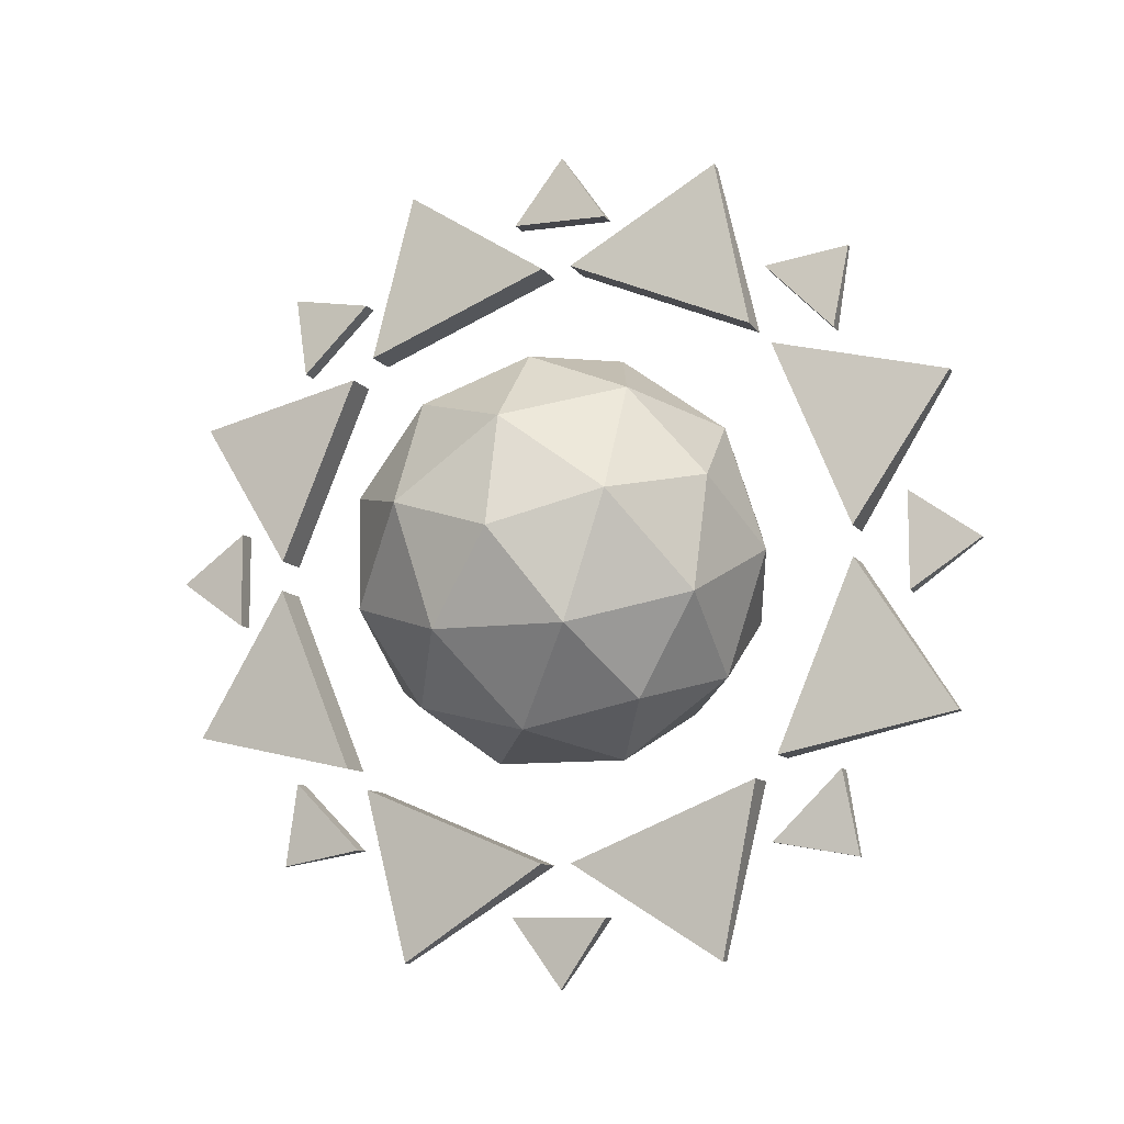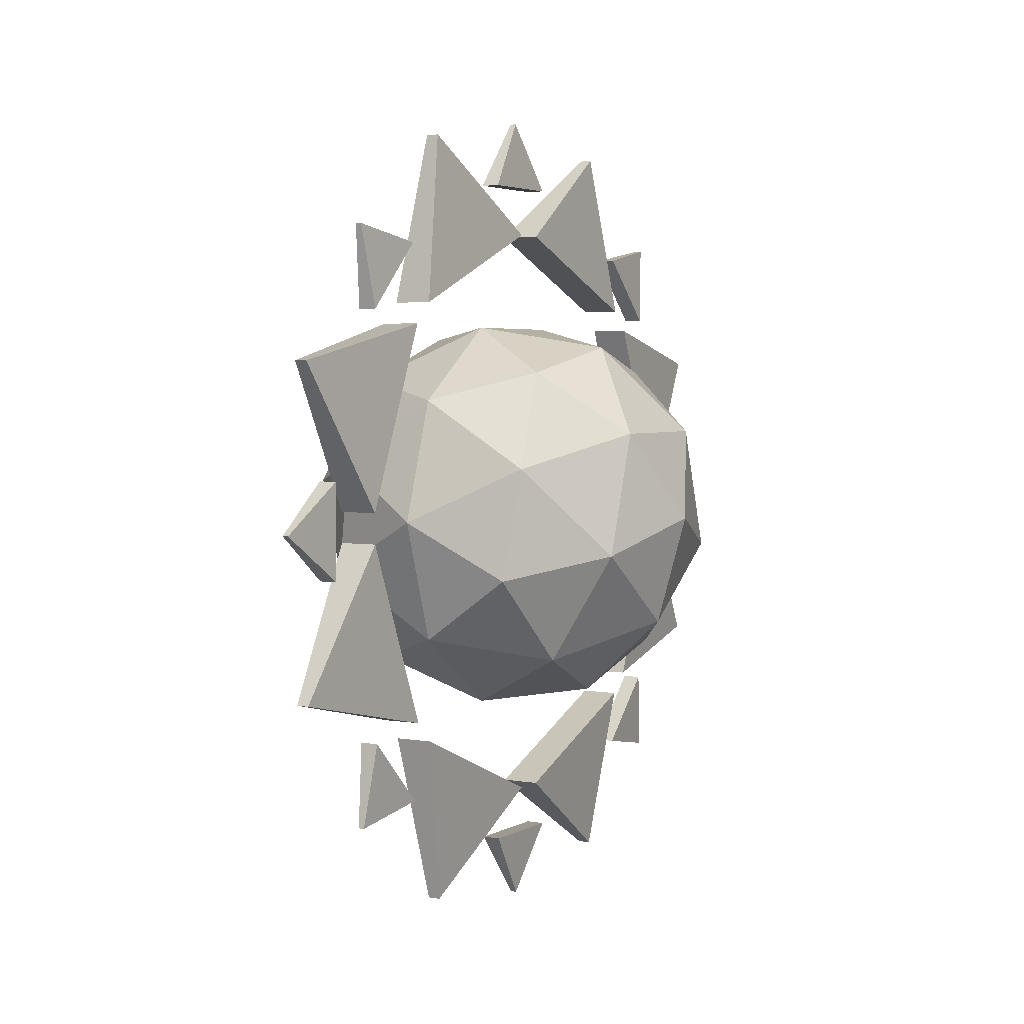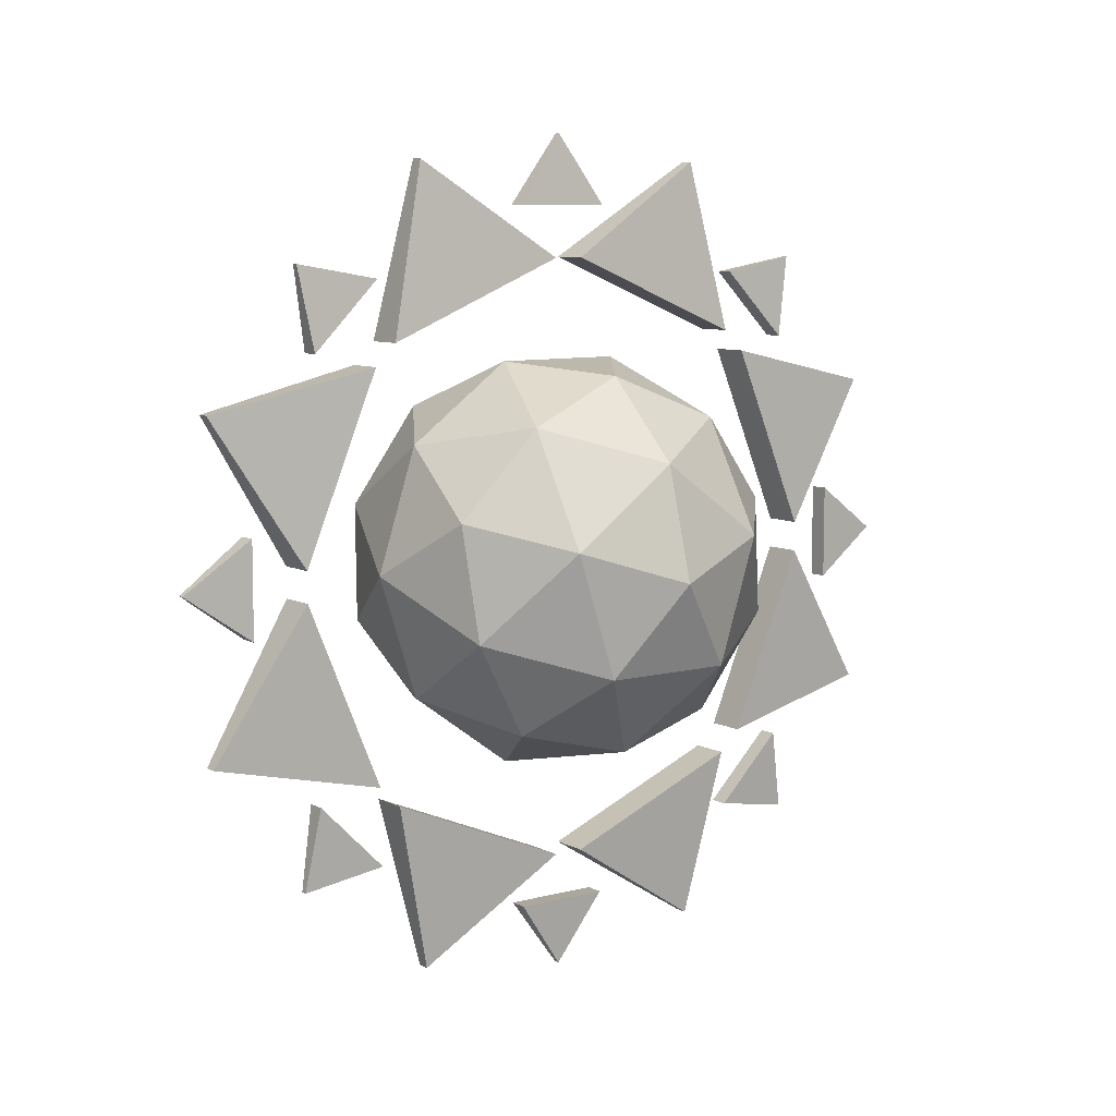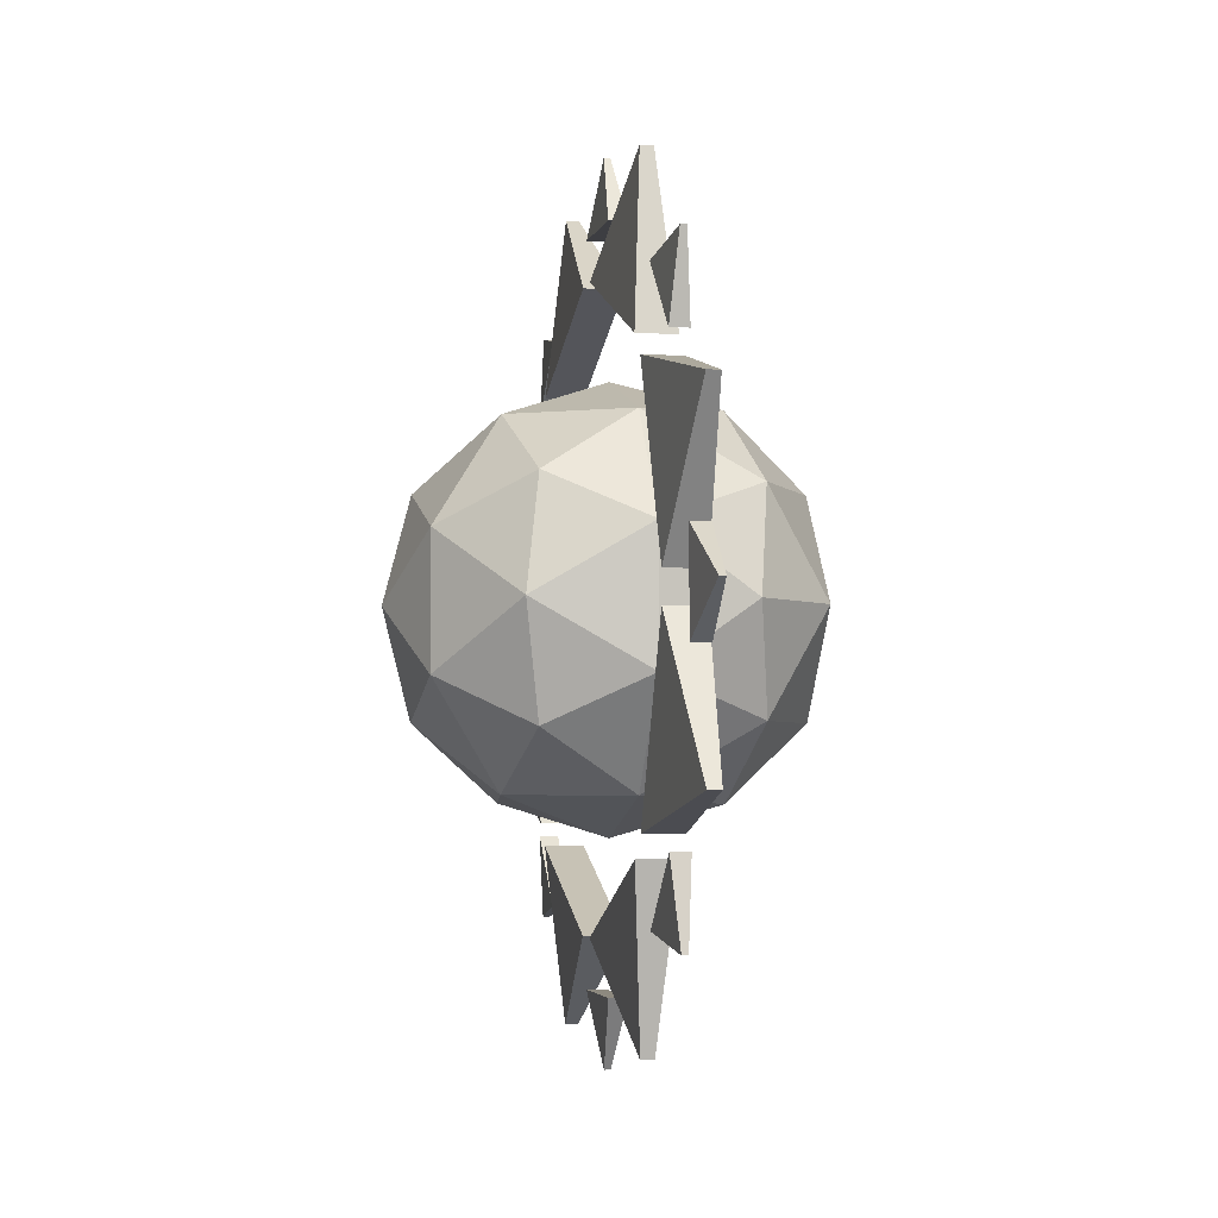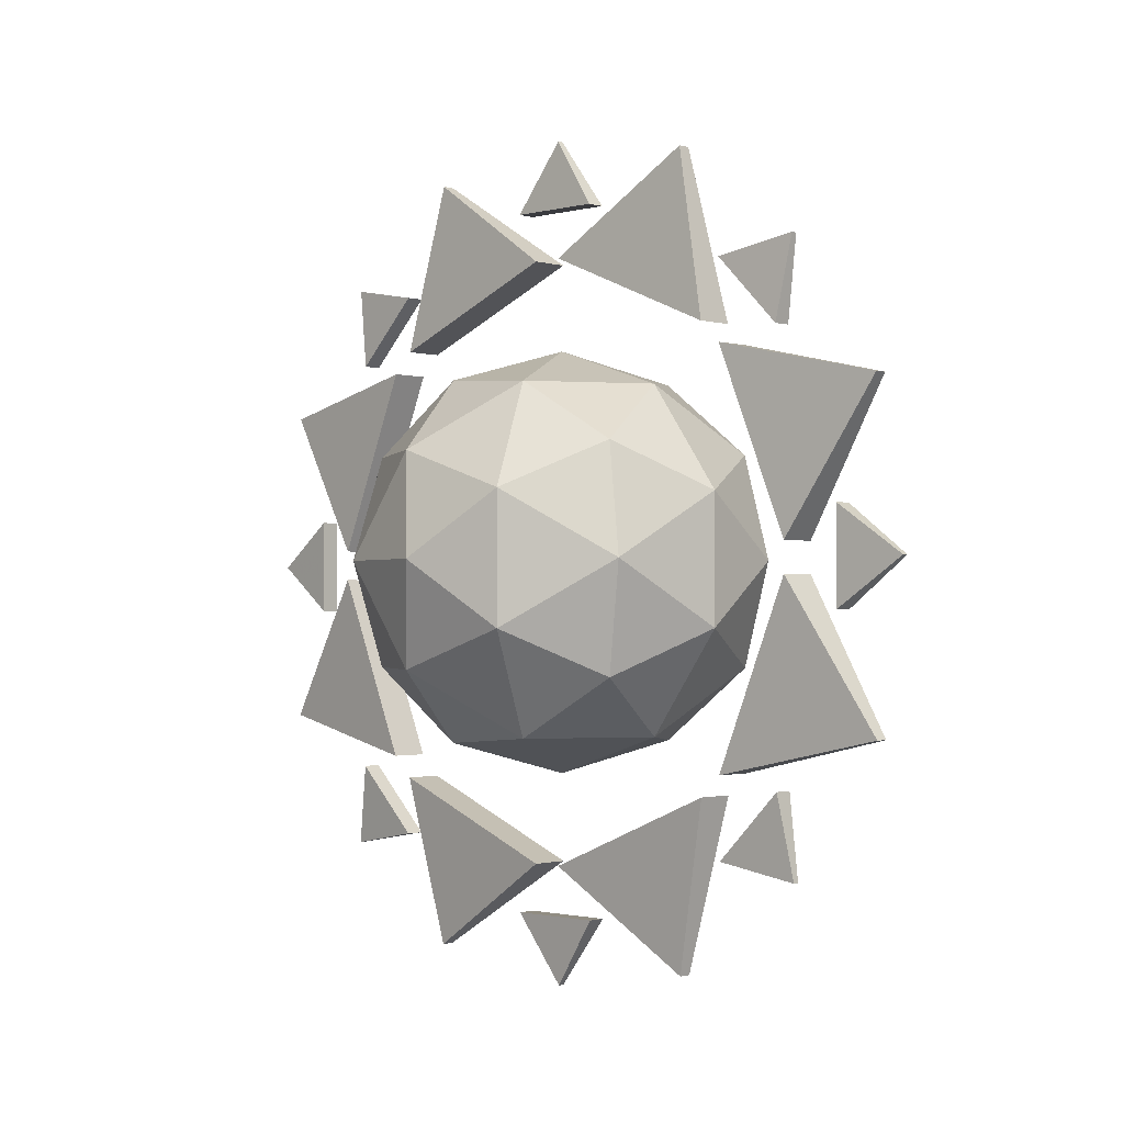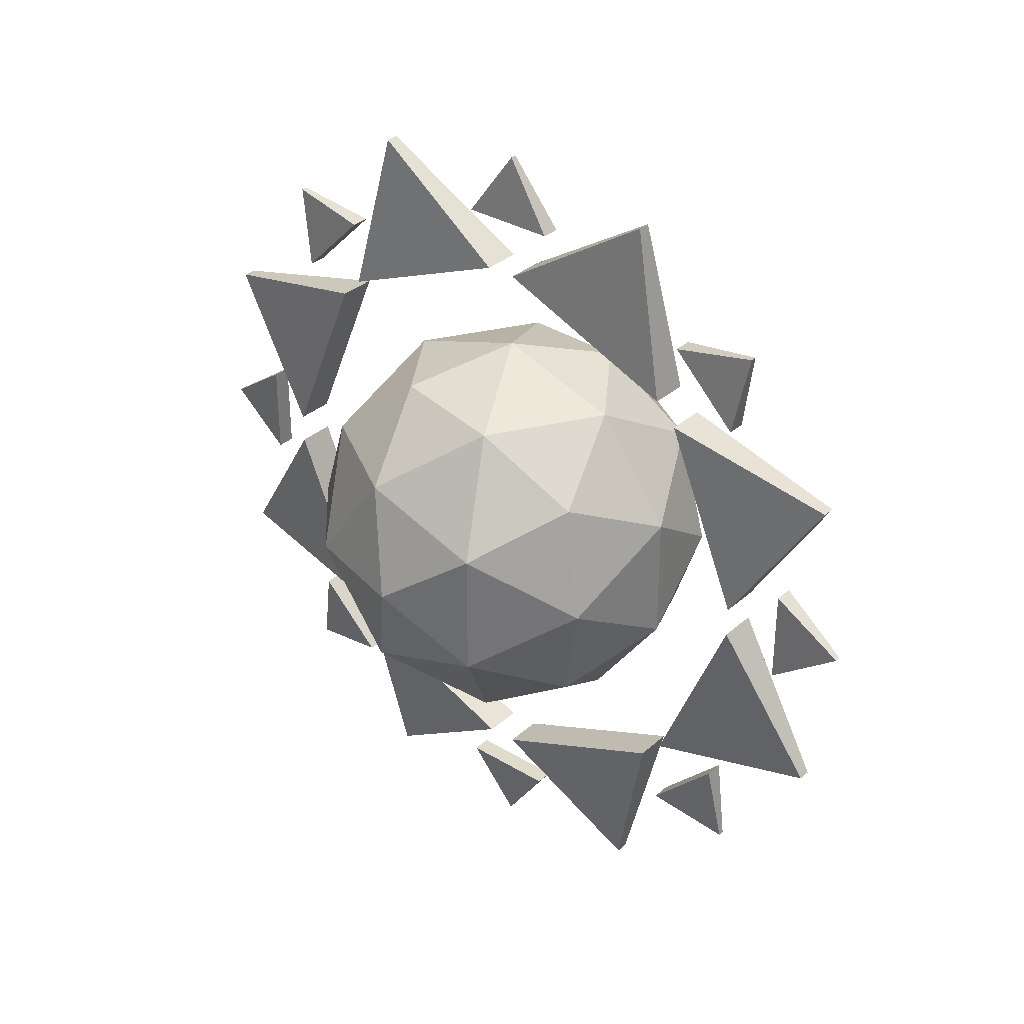
<metadata>
{"format":"obj","ext":"obj","renderer":"f3d","projection":"perspective","resolution":1024,"background":"white","views":[{"elev":-10.0,"azim":-70.3,"up":"+Y"},{"elev":3.5,"azim":30.4,"up":"+Y"},{"elev":8.3,"azim":-126.0,"up":"+Y"},{"elev":-3.5,"azim":167.8,"up":"+Z"},{"elev":-1.2,"azim":134.0,"up":"+Z"},{"elev":33.1,"azim":-50.2,"up":"+Z"}]}
</metadata>
<code>
o sun_01_Sphere
v -4.516 176.1 -3.87
v -1.186 200 -41.23
v -4.516 156.7 -50.78
v -4.516 151.2 56.25
v -4.516 104.3 75.68
v -1.186 141.6 99.54
v -4.516 24.74 3.87
v -1.186 0.8749 41.23
v -4.516 44.17 50.78
v -4.516 151.2 -56.25
v -1.186 141.6 -99.54
v -4.516 104.3 -75.68
v -4.516 176.1 3.87
v -4.516 156.7 50.78
v -1.186 200 41.23
v -4.516 49.64 56.25
v -1.186 59.18 99.54
v -4.516 96.55 75.68
v -4.516 24.74 -3.87
v -4.516 44.17 -50.78
v -1.186 0.8749 -41.23
v -4.516 96.55 -75.68
v -1.186 59.18 -99.54
v -4.516 49.64 -56.25
v 5.382 176.1 -3.87
v 5.382 156.7 -50.78
v 2.052 200 -41.23
v 5.382 151.2 56.25
v 2.052 141.6 99.54
v 5.382 104.3 75.68
v 5.382 24.74 3.87
v 5.382 44.17 50.78
v 2.052 0.8749 41.23
v 5.382 151.2 -56.25
v 5.382 104.3 -75.68
v 2.052 141.6 -99.54
v 5.382 176.1 3.87
v 2.052 200 41.23
v 5.382 156.7 50.78
v 5.382 49.64 56.25
v 5.382 96.55 75.68
v 2.052 59.18 99.54
v 5.382 24.74 -3.87
v 2.052 0.8749 -41.23
v 5.382 44.17 -50.78
v 5.382 96.55 -75.68
v 5.382 49.64 -56.25
v 2.052 59.18 -99.54
v -53.06 100.4 1.6e-05
v -45.14 77.85 16.4
v -45.14 109 26.53
v -23.73 62.02 27.9
v -27.9 55.28 9e-06
v -45.14 128.3 2.1e-05
v -45.14 109 -26.53
v -45.14 77.85 -16.4
v 0 49.95 16.4
v -23.73 115.1 45.14
v -27.9 86.47 42.93
v 0 100.4 53.06
v -23.73 147.9 2.4e-05
v -27.9 136.9 26.53
v 0 150.9 16.4
v -23.73 115.1 -45.14
v -27.9 136.9 -26.53
v 0 131.6 -42.93
v -23.73 62.02 -27.9
v -27.9 86.47 -42.93
v 0 69.23 -42.93
v 0 69.23 42.93
v 0 131.6 42.93
v 0 150.9 -16.4
v 0 100.4 -53.06
v 0 49.95 -16.4
v 23.73 85.75 45.14
v 27.9 63.9 26.53
v 45.14 91.8 26.53
v 23.73 138.8 27.9
v 27.9 114.4 42.93
v 45.14 123 16.4
v 23.73 138.8 -27.9
v 27.9 145.6 2.4e-05
v 45.14 123 -16.4
v 23.73 85.75 -45.14
v 27.9 114.4 -42.93
v 45.14 91.8 -26.53
v 23.73 52.96 9e-06
v 27.9 63.9 -26.53
v 45.14 72.52 1.2e-05
v 53.06 100.4 1.6e-05
v -1.937 29.03 54.05
v -0.3423 25.3 74.94
v -1.937 46.2 71.26
v -1.937 29.16 -54.22
v -1.937 46.37 -71.39
v -0.3423 25.47 -75.12
v -1.937 171.8 -54.05
v -0.3423 175.5 -74.94
v -1.937 154.6 -71.26
v -1.937 88.16 88.7
v -0.3423 100.3 106.1
v -1.937 112.5 88.72
v -1.937 11.69 12.05
v -1.937 11.72 -12.26
v -0.3423 -5.695 -0.1261
v -1.937 112.7 -88.7
v -0.3423 100.5 -106.1
v -1.937 88.37 -88.72
v -1.937 189.1 -12.05
v -1.937 189.1 12.26
v -0.3423 206.5 0.126
v -1.937 154.5 71.39
v -0.3423 175.4 75.12
v -1.937 171.7 54.22
v 2.803 29.03 54.05
v 2.803 46.2 71.26
v 1.208 25.3 74.94
v 2.803 29.16 -54.22
v 1.208 25.47 -75.12
v 2.803 46.37 -71.39
v 2.803 171.8 -54.05
v 2.803 154.6 -71.26
v 1.208 175.5 -74.94
v 2.803 88.16 88.7
v 2.803 112.5 88.72
v 1.208 100.3 106.1
v 2.803 11.69 12.05
v 1.208 -5.695 -0.1261
v 2.803 11.72 -12.26
v 2.803 112.7 -88.7
v 2.803 88.37 -88.72
v 1.208 100.5 -106.1
v 2.803 189.1 -12.05
v 1.208 206.5 0.126
v 2.803 189.1 12.26
v 2.803 154.5 71.39
v 2.803 171.7 54.22
v 1.208 175.4 75.12
f 49 50 51
f 52 50 53
f 49 51 54
f 49 54 55
f 49 55 56
f 52 53 57
f 58 59 60
f 61 62 63
f 64 65 66
f 67 68 69
f 52 57 70
f 58 60 71
f 61 63 72
f 64 66 73
f 67 69 74
f 75 76 77
f 78 79 80
f 81 82 83
f 84 85 86
f 87 88 89
f 89 86 90
f 89 88 86
f 88 84 86
f 86 83 90
f 86 85 83
f 85 81 83
f 83 80 90
f 83 82 80
f 82 78 80
f 80 77 90
f 80 79 77
f 79 75 77
f 77 89 90
f 77 76 89
f 76 87 89
f 74 88 87
f 74 69 88
f 69 84 88
f 73 85 84
f 73 66 85
f 66 81 85
f 72 82 81
f 72 63 82
f 63 78 82
f 71 79 78
f 71 60 79
f 60 75 79
f 70 76 75
f 70 57 76
f 57 87 76
f 69 73 84
f 69 68 73
f 68 64 73
f 66 72 81
f 66 65 72
f 65 61 72
f 63 71 78
f 63 62 71
f 62 58 71
f 60 70 75
f 60 59 70
f 59 52 70
f 57 74 87
f 57 53 74
f 53 67 74
f 56 68 67
f 56 55 68
f 55 64 68
f 55 65 64
f 55 54 65
f 54 61 65
f 54 62 61
f 54 51 62
f 51 58 62
f 53 56 67
f 53 50 56
f 50 49 56
f 51 59 58
f 51 50 59
f 50 52 59
f 91 92 93
f 94 95 96
f 97 98 99
f 100 101 102
f 103 104 105
f 106 107 108
f 109 110 111
f 112 113 114
f 115 116 117
f 118 119 120
f 121 122 123
f 124 125 126
f 127 128 129
f 130 131 132
f 133 134 135
f 136 137 138
f 102 101 126 125
f 108 107 132 131
f 97 99 122 121
f 94 96 119 118
f 92 91 115 117
f 106 108 131 130
f 105 104 129 128
f 96 95 120 119
f 95 94 118 120
f 93 92 117 116
f 103 105 128 127
f 104 103 127 129
f 101 100 124 126
f 98 97 121 123
f 91 93 116 115
f 109 111 134 133
f 113 112 136 138
f 100 102 125 124
f 114 113 138 137
f 111 110 135 134
f 112 114 137 136
f 99 98 123 122
f 110 109 133 135
f 107 106 130 132
f 1 2 3
f 4 5 6
f 7 8 9
f 10 11 12
f 13 14 15
f 16 17 18
f 19 20 21
f 22 23 24
f 25 26 27
f 28 29 30
f 31 32 33
f 34 35 36
f 37 38 39
f 40 41 42
f 43 44 45
f 46 47 48
f 12 11 36 35
f 18 17 42 41
f 7 9 32 31
f 4 6 29 28
f 2 1 25 27
f 16 18 41 40
f 15 14 39 38
f 6 5 30 29
f 5 4 28 30
f 3 2 27 26
f 13 15 38 37
f 14 13 37 39
f 11 10 34 36
f 8 7 31 33
f 1 3 26 25
f 19 21 44 43
f 23 22 46 48
f 10 12 35 34
f 24 23 48 47
f 21 20 45 44
f 22 24 47 46
f 9 8 33 32
f 20 19 43 45
f 17 16 40 42

</code>
